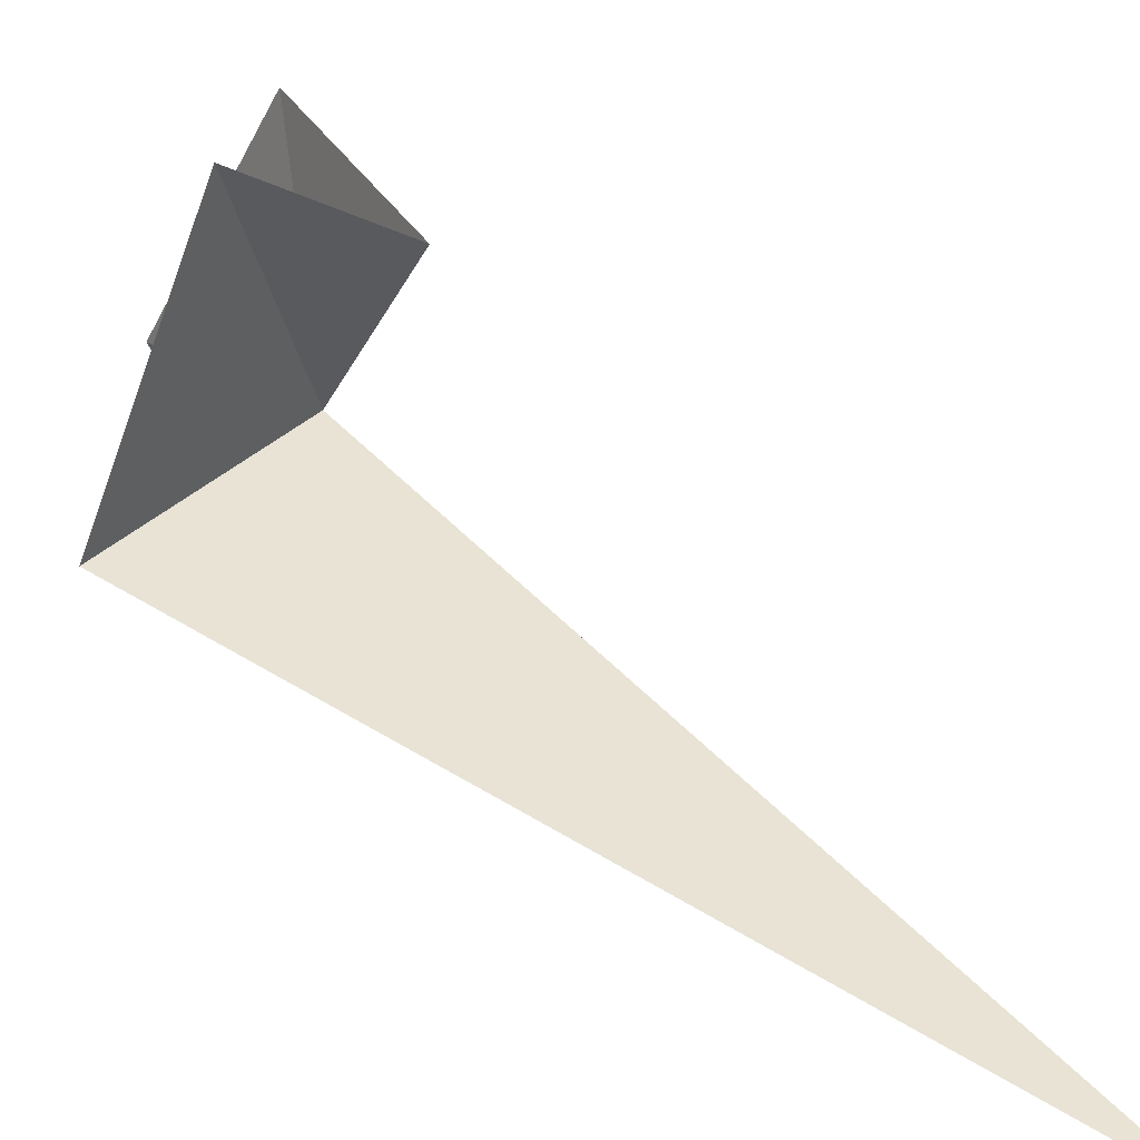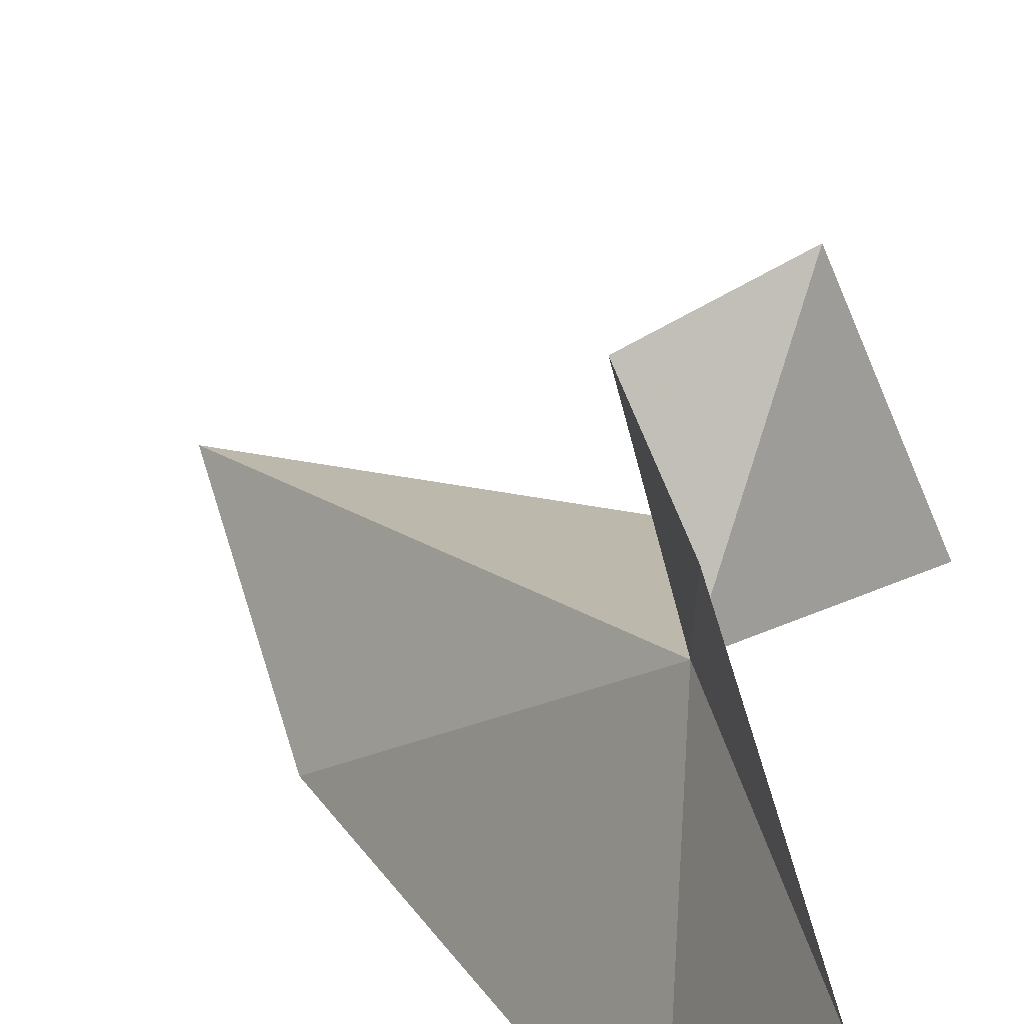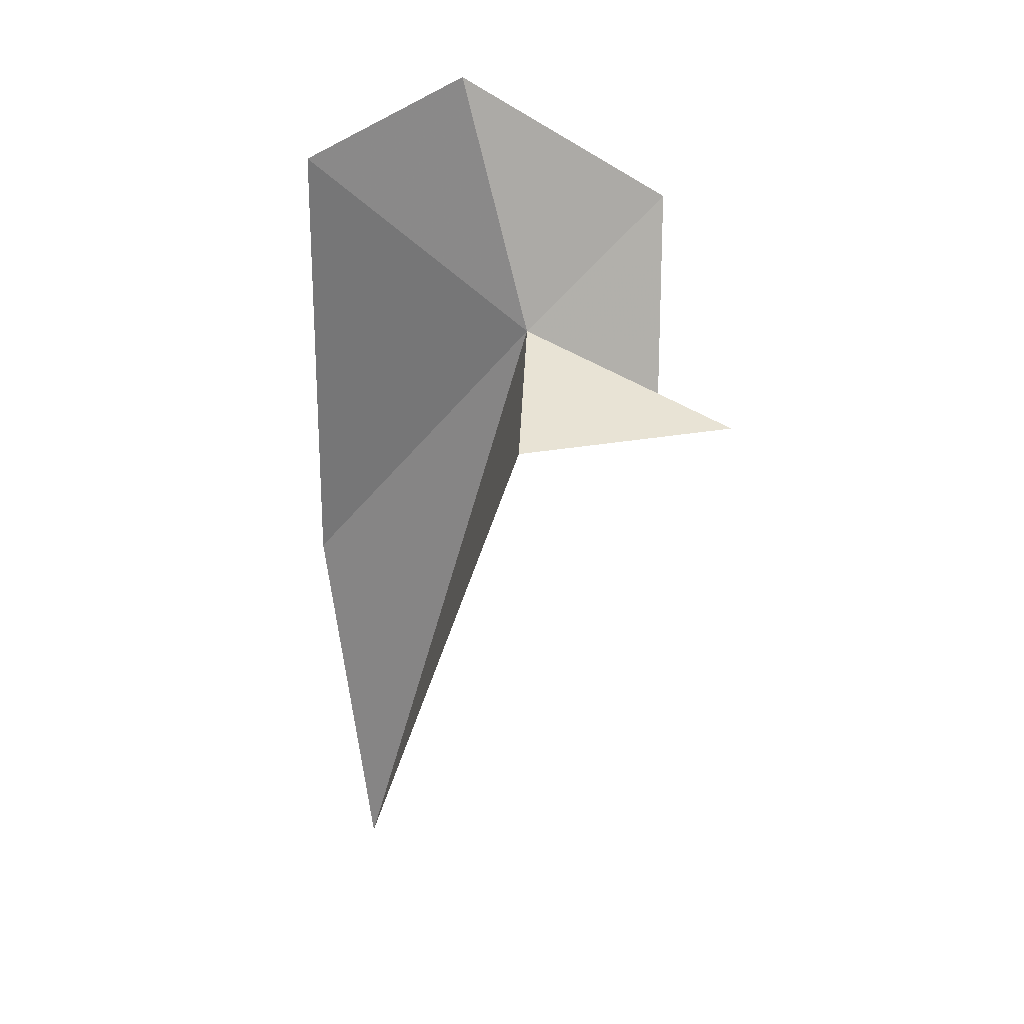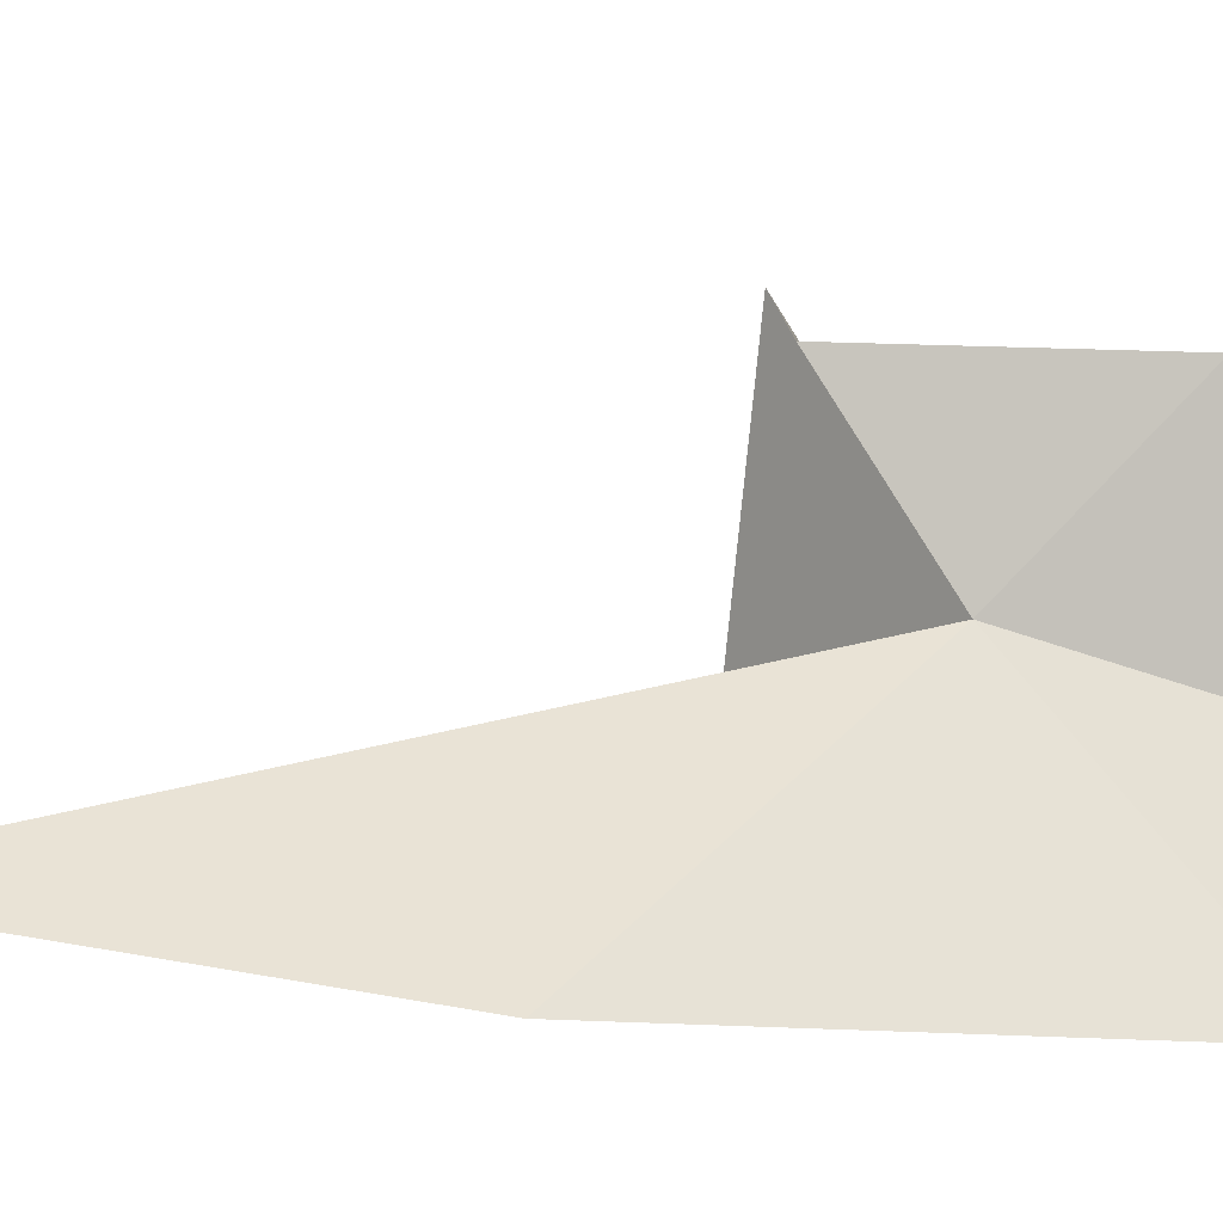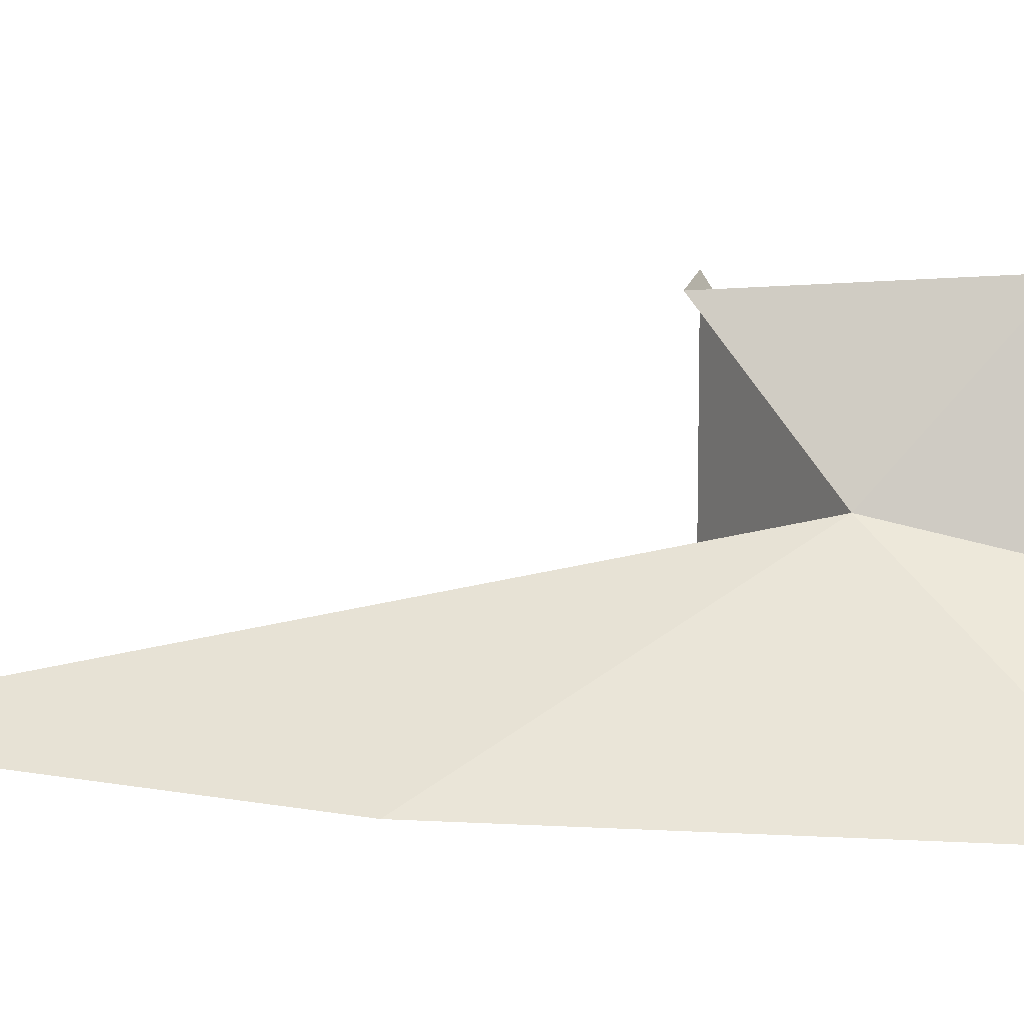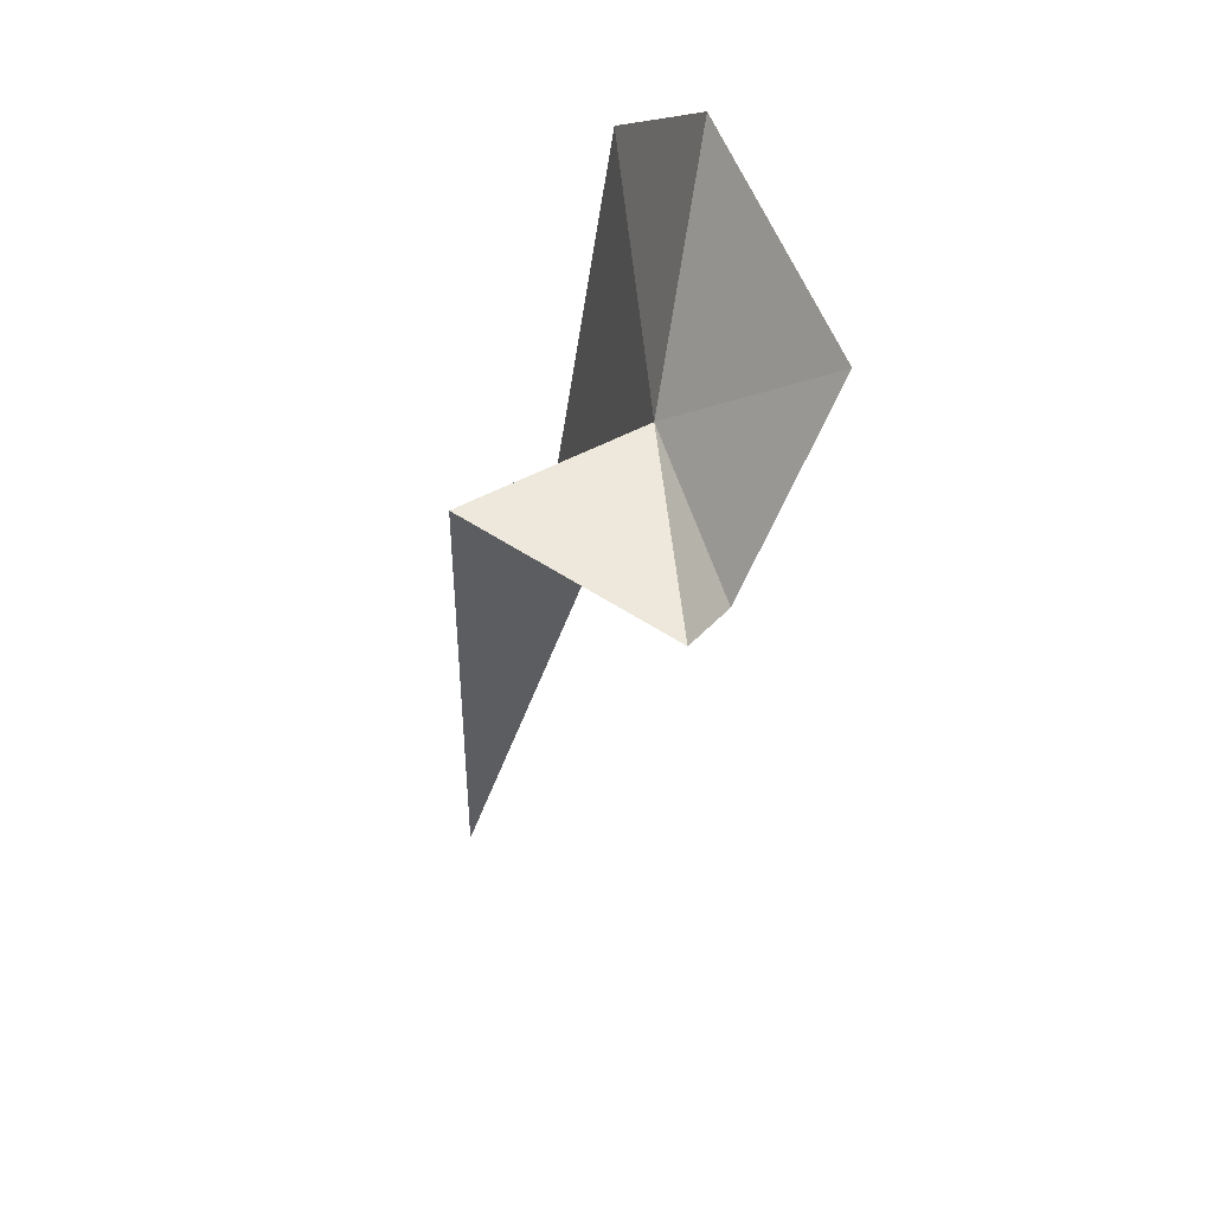
<metadata>
{"format":"obj","ext":"obj","renderer":"f3d","projection":"perspective","resolution":1024,"background":"white","views":[{"elev":28.7,"azim":128.2,"up":"+Y"},{"elev":29.9,"azim":-37.6,"up":"+Y"},{"elev":39.4,"azim":88.8,"up":"+Z"},{"elev":-11.7,"azim":-128.0,"up":"+Y"},{"elev":-18.9,"azim":-113.8,"up":"+Y"},{"elev":43.9,"azim":143.5,"up":"+Z"}]}
</metadata>
<code>
v -12.04 -13.76 44.09
v -13.8 -23.01 31.26
v -8.143 -21.1 18.08
v -7.309 -5.798 42.54
v -11.18 -8.288 40.09
v -4.049 -14.28 43.91
v -15.92 -16.24 53.49
v -15.56 -8.099 48.29
v -16.97 -22.67 49.4
f 1 3 2
f 1 5 4
f 1 4 6
f 1 7 8
f 1 2 9
f 1 8 5
f 1 6 3
f 1 9 7

</code>
